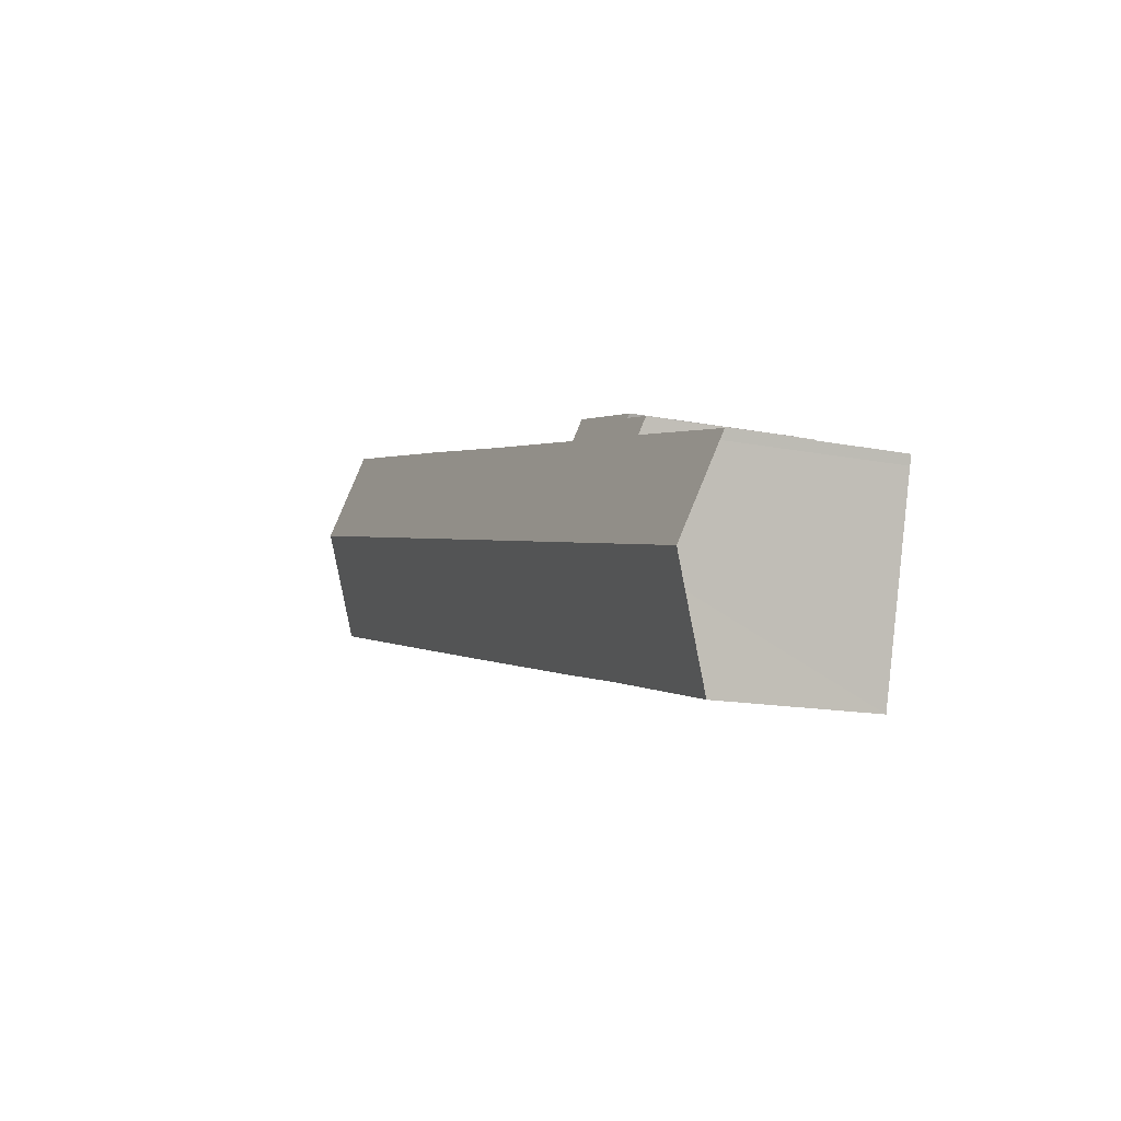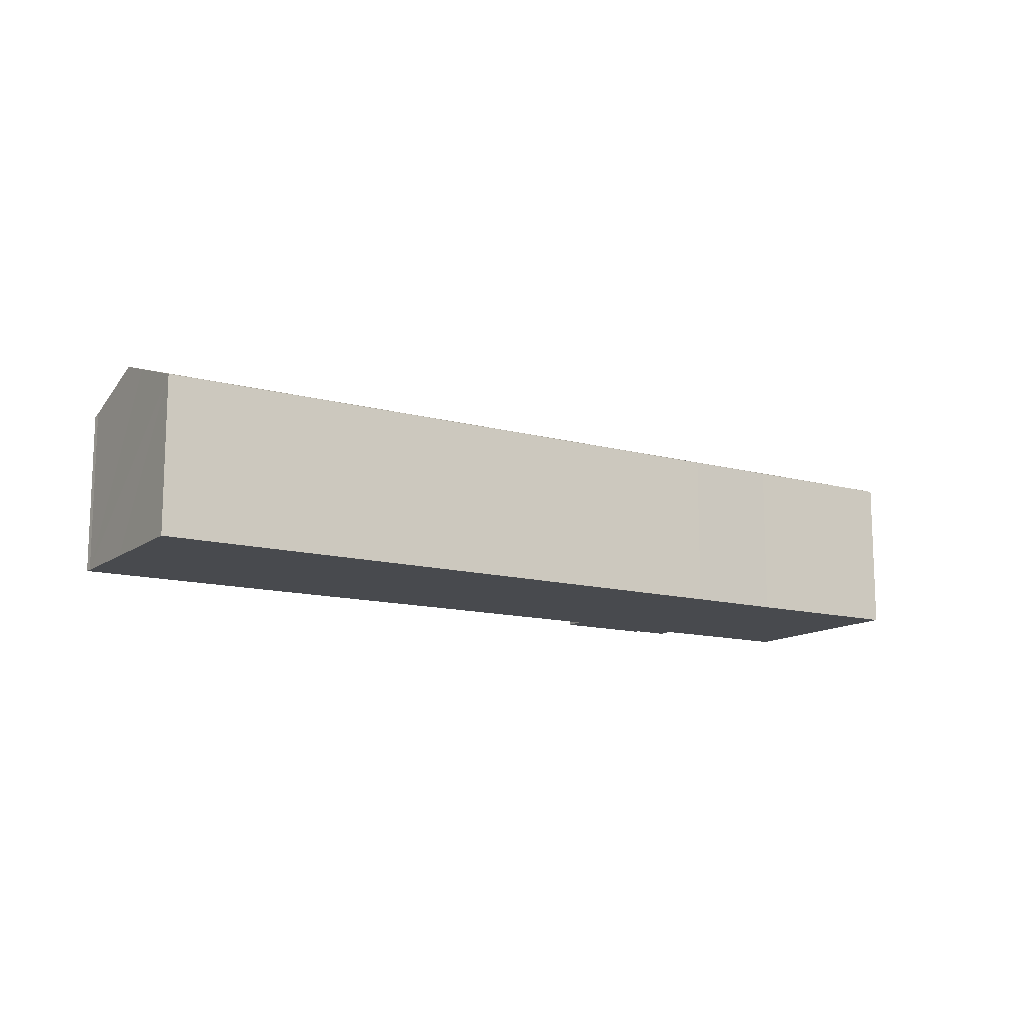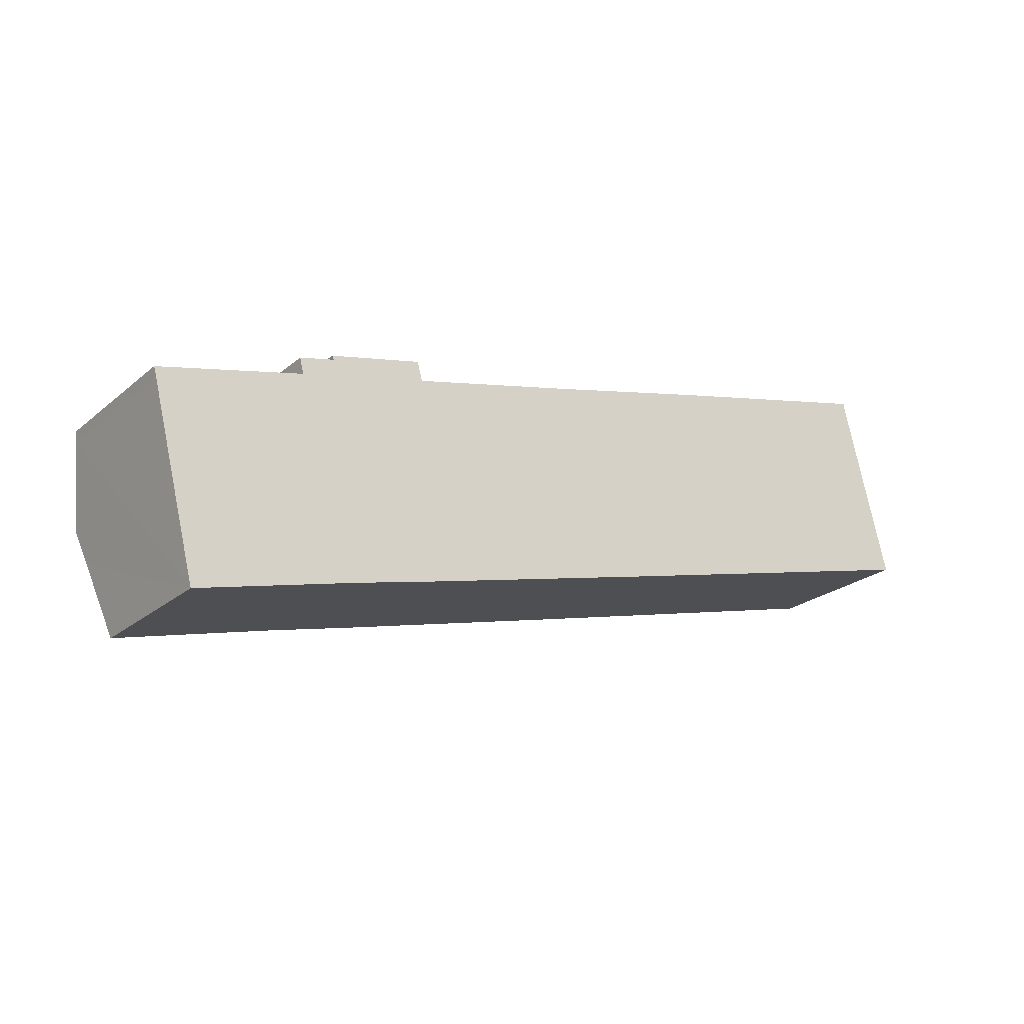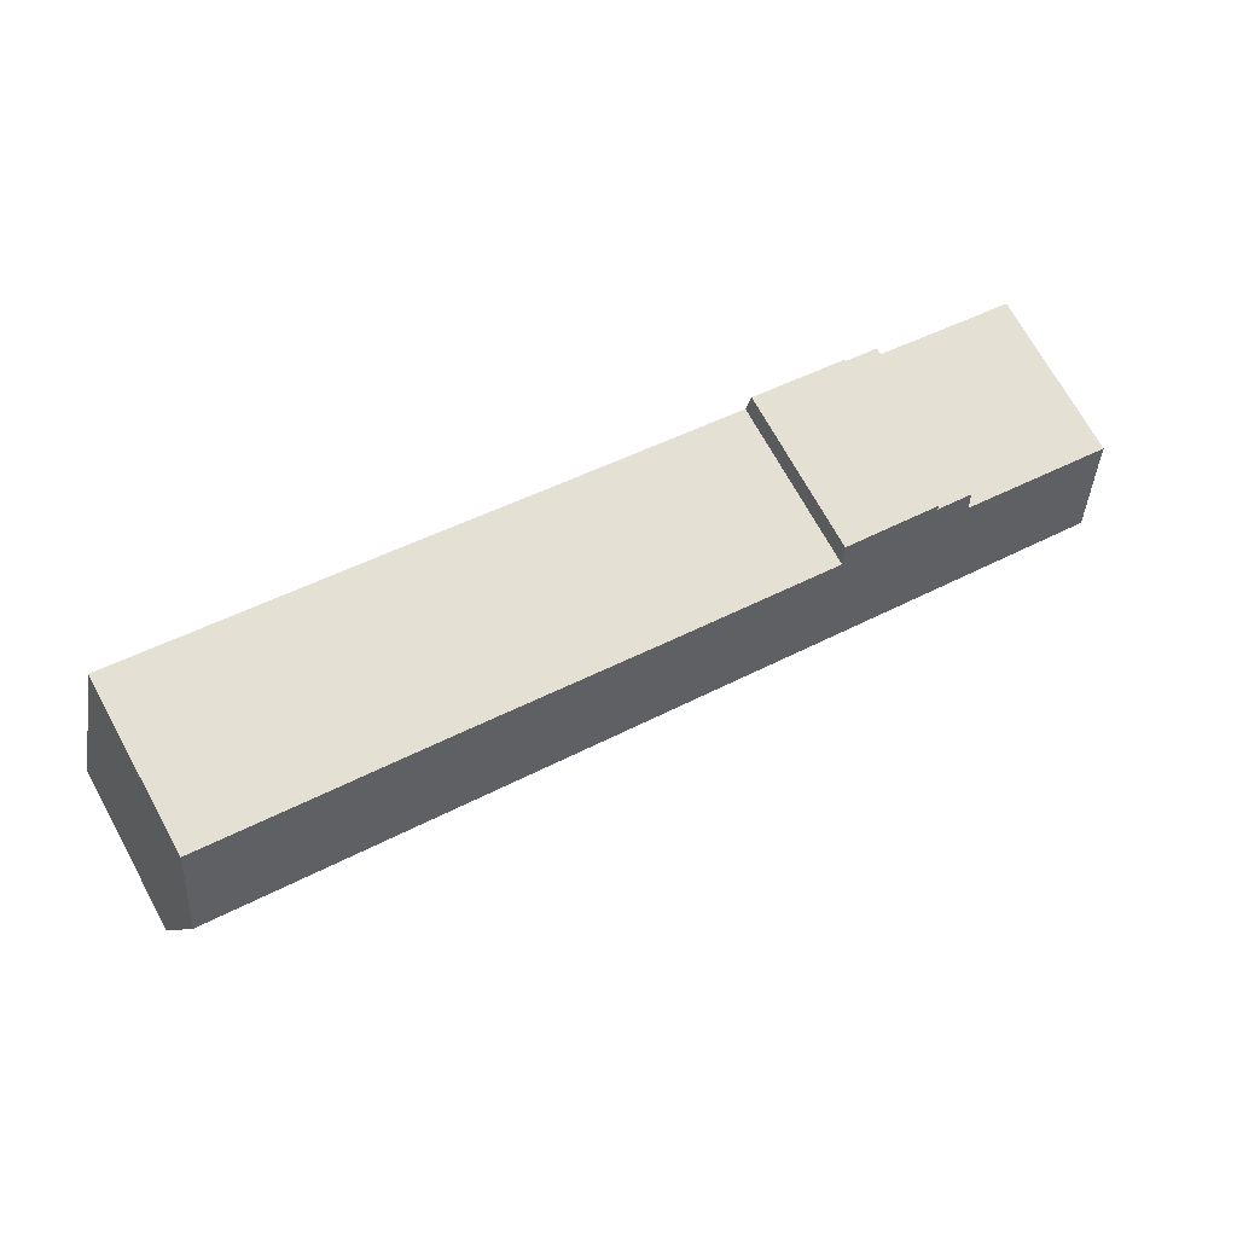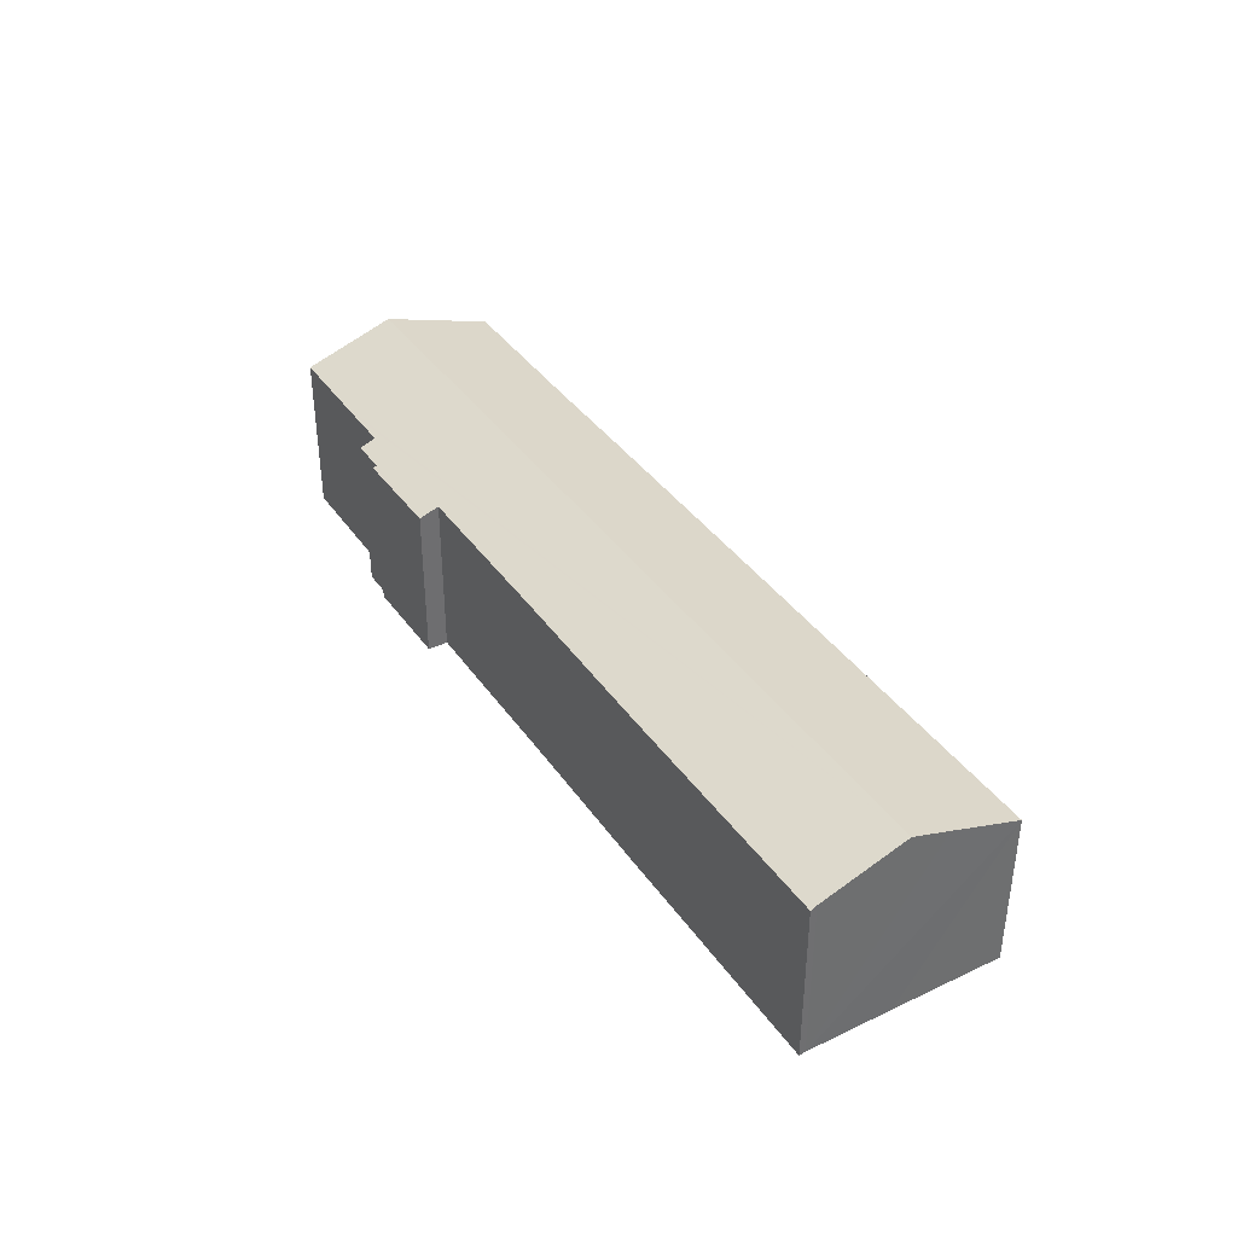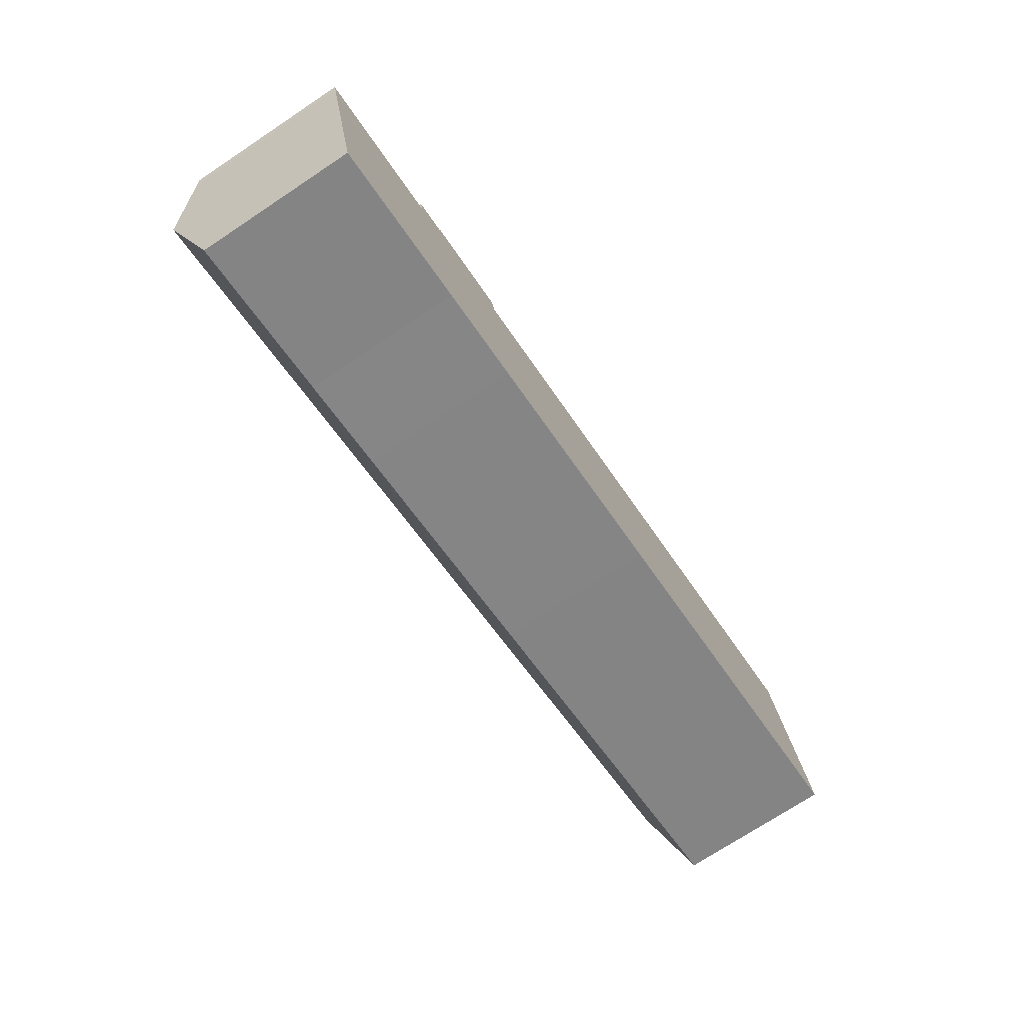
<metadata>
{"format":"obj","ext":"obj","renderer":"f3d","projection":"perspective","resolution":1024,"background":"white","views":[{"elev":-14.3,"azim":-113.6,"up":"+Z"},{"elev":-12.9,"azim":133.6,"up":"+Y"},{"elev":-23.4,"azim":-36.2,"up":"+Z"},{"elev":71.6,"azim":151.0,"up":"+Z"},{"elev":38.2,"azim":44.9,"up":"+Y"},{"elev":-73.1,"azim":-56.5,"up":"+Z"}]}
</metadata>
<code>
v  2.468 14.46 -9.474
v  16.79 12.41 -12.24
v  3.981 12.39 -15.56
v  1.82 15.31 -6.97
v  70.45 15.31 10.42
v  24.2 12.39 -10.42
v  43.21 12.39 -5.621
v  56.84 12.39 -2.152
v  60.3 12.39 -1.27
v  71.21 14.29 7.414
v  72.63 12.4 1.869
v  14.28 12.5 4.979
v  11.75 12.92 3.019
v  11.45 12.49 4.27
v  21.74 12.41 7.138
v  14.13 12.39 5.274
v  68.74 12.92 17.45
v  68.82 13.09 16.94
v  58.78 12.92 14.95
v  1.778 12.93 0.457
v  0.203 13.18 -0.716
v  0 12.93 7.919e-16
v  6.506 12.93 1.673
v  7.854 12.92 2.02
v  22.13 12.93 5.617
v  35.87 12.94 9.081
v  49.58 12.91 12.63
v  53.95 12.91 13.73
v  68.82 -1.037e-15 16.94
v  68.74 -1.069e-15 17.45
v  70.45 -6.382e-16 10.42
v  72.63 -1.144e-16 1.869
v  71.21 -4.54e-16 7.414
v  22.13 -3.439e-16 5.617
v  21.74 -4.371e-16 7.138
v  60.3 7.777e-17 -1.27
v  56.84 1.318e-16 -2.152
v  43.21 3.442e-16 -5.621
v  24.2 6.38e-16 -10.42
v  16.79 7.494e-16 -12.24
v  3.981 9.53e-16 -15.56
v  0.203 4.384e-17 -0.716
v  1.82 4.268e-16 -6.97
v  2.468 5.801e-16 -9.474
v  0 0 0
v  11.75 -1.849e-16 3.019
v  11.45 -2.615e-16 4.27
v  1.778 -2.798e-17 0.457
v  6.506 -1.024e-16 1.673
v  7.854 -1.237e-16 2.02
v  14.28 -3.049e-16 4.979
v  14.13 -3.229e-16 5.274
v  58.78 -9.153e-16 14.95
v  53.95 -8.41e-16 13.73
v  49.58 -7.736e-16 12.63
v  35.87 -5.561e-16 9.081
g defaultobject
f 1 2 3
f 2 1 4
f 2 4 5
f 2 5 6
f 6 5 7
f 7 5 8
f 8 5 9
f 9 5 10
f 9 10 11
f 12 13 14
f 15 12 16
f 17 18 19
f 20 21 22
f 21 20 4
f 4 20 5
f 5 20 23
f 5 23 24
f 5 24 13
f 5 13 25
f 25 13 12
f 25 12 15
f 5 25 26
f 5 26 27
f 5 27 28
f 5 28 19
f 5 19 18
f 17 29 18
f 29 17 30
f 29 5 18
f 5 29 10
f 10 29 11
f 11 29 31
f 11 31 32
f 32 31 33
f 15 34 25
f 34 15 35
f 32 9 11
f 9 32 36
f 9 36 8
f 8 36 37
f 8 37 7
f 7 37 38
f 7 38 6
f 6 38 39
f 6 39 2
f 2 39 40
f 2 40 3
f 3 40 41
f 41 1 3
f 1 41 4
f 4 41 21
f 21 41 42
f 42 41 43
f 43 41 44
f 42 22 21
f 22 42 45
f 46 14 13
f 14 46 47
f 45 20 22
f 20 45 23
f 23 45 24
f 24 45 13
f 13 45 46
f 46 45 48
f 46 48 49
f 46 49 50
f 14 51 12
f 51 14 47
f 16 35 15
f 35 16 52
f 17 53 30
f 53 17 19
f 53 19 54
f 54 19 28
f 54 28 55
f 55 28 27
f 55 27 56
f 56 27 26
f 56 26 34
f 34 26 25
f 51 16 12
f 16 51 52
f 52 34 35
f 53 29 30
f 29 53 31
f 31 53 33
f 33 53 32
f 32 53 54
f 32 54 36
f 36 54 55
f 36 55 56
f 36 56 37
f 37 56 38
f 38 56 34
f 38 34 39
f 39 34 52
f 39 52 51
f 39 51 47
f 39 47 46
f 39 46 50
f 39 50 40
f 40 50 49
f 40 49 48
f 40 48 45
f 40 45 42
f 40 42 44
f 40 44 41
f 44 42 43

</code>
